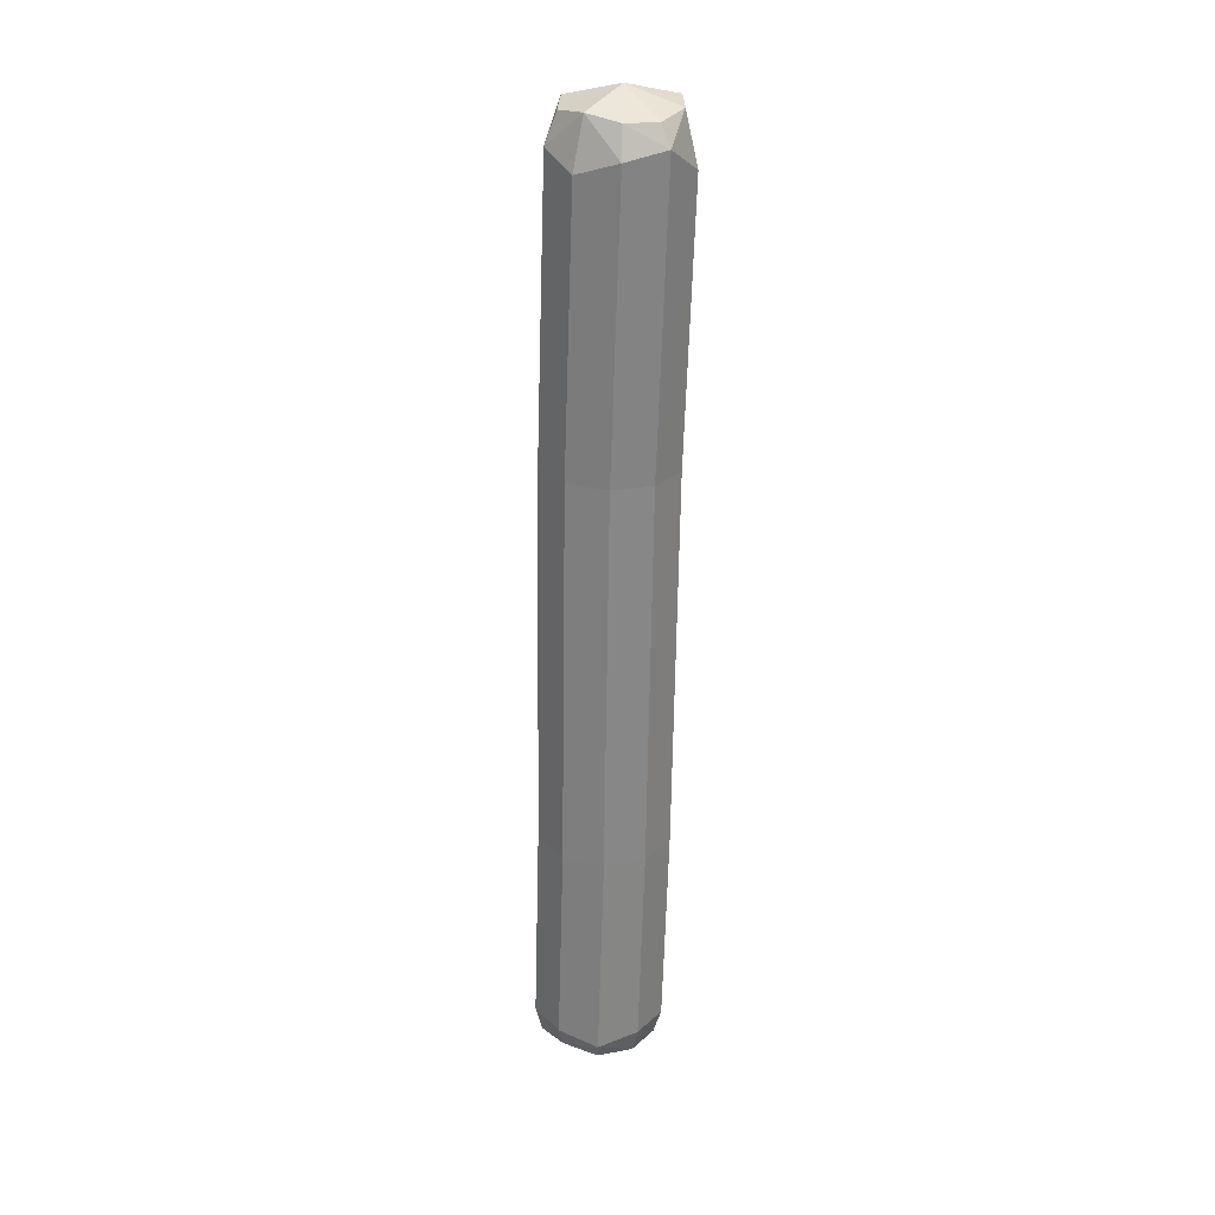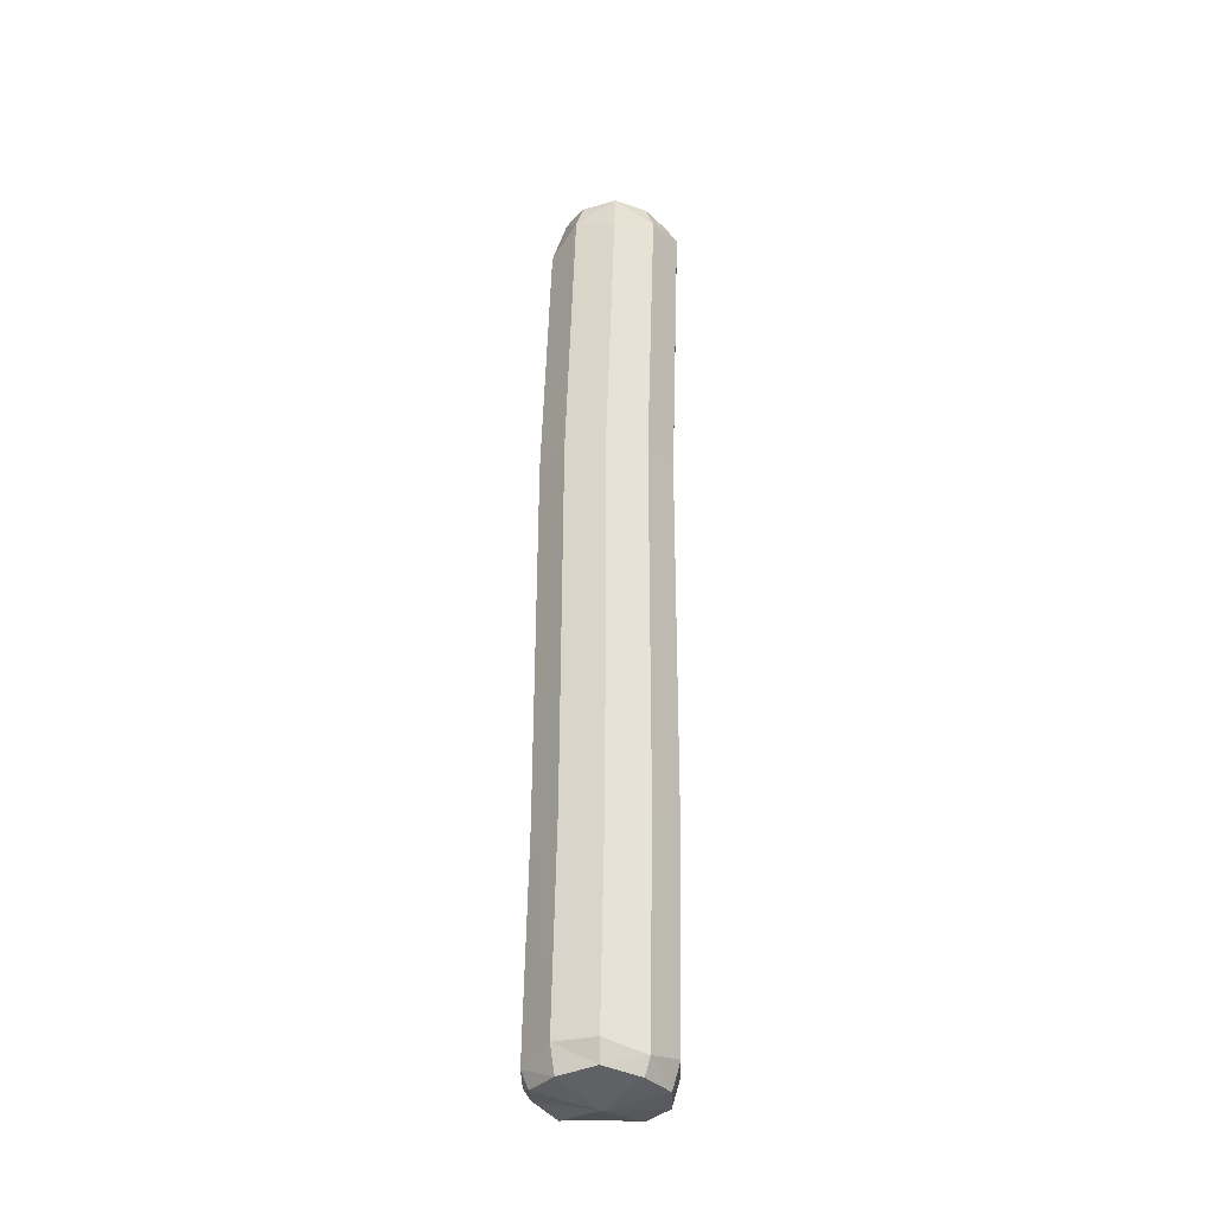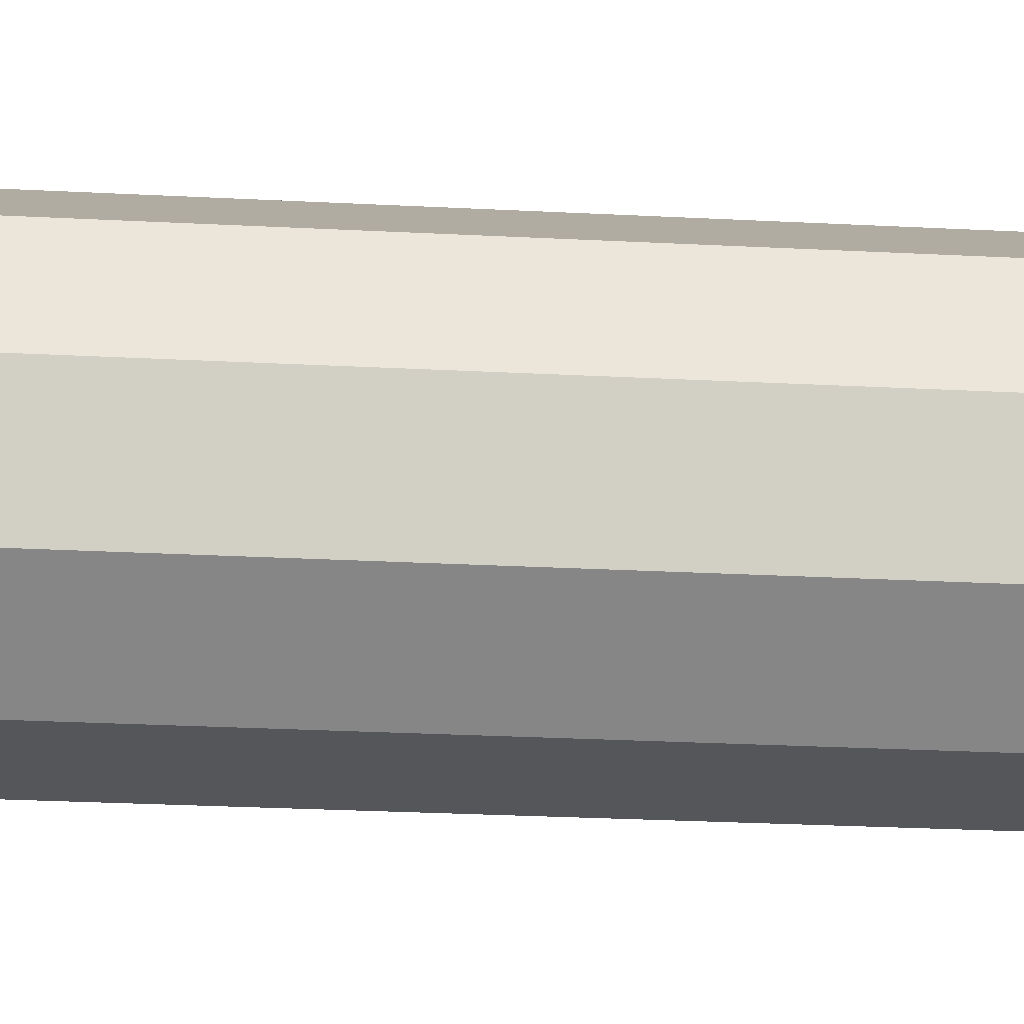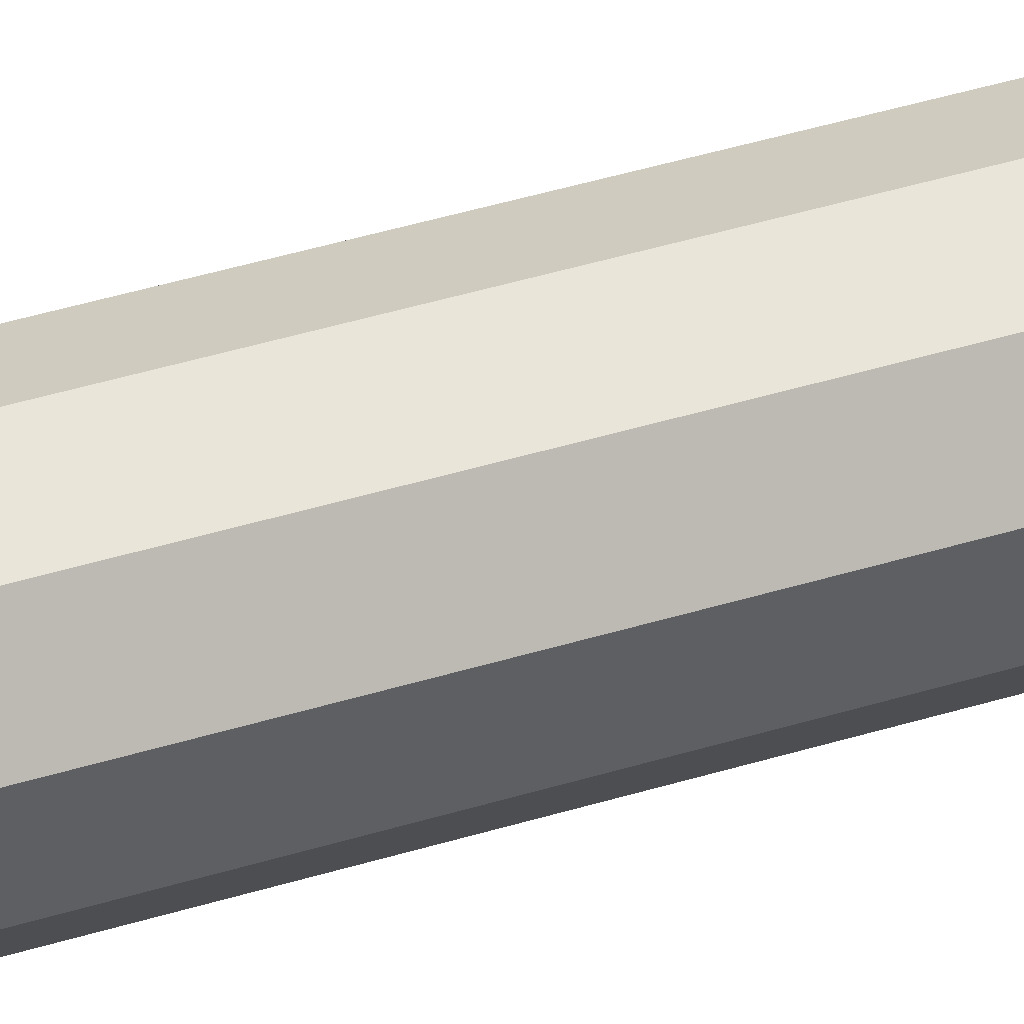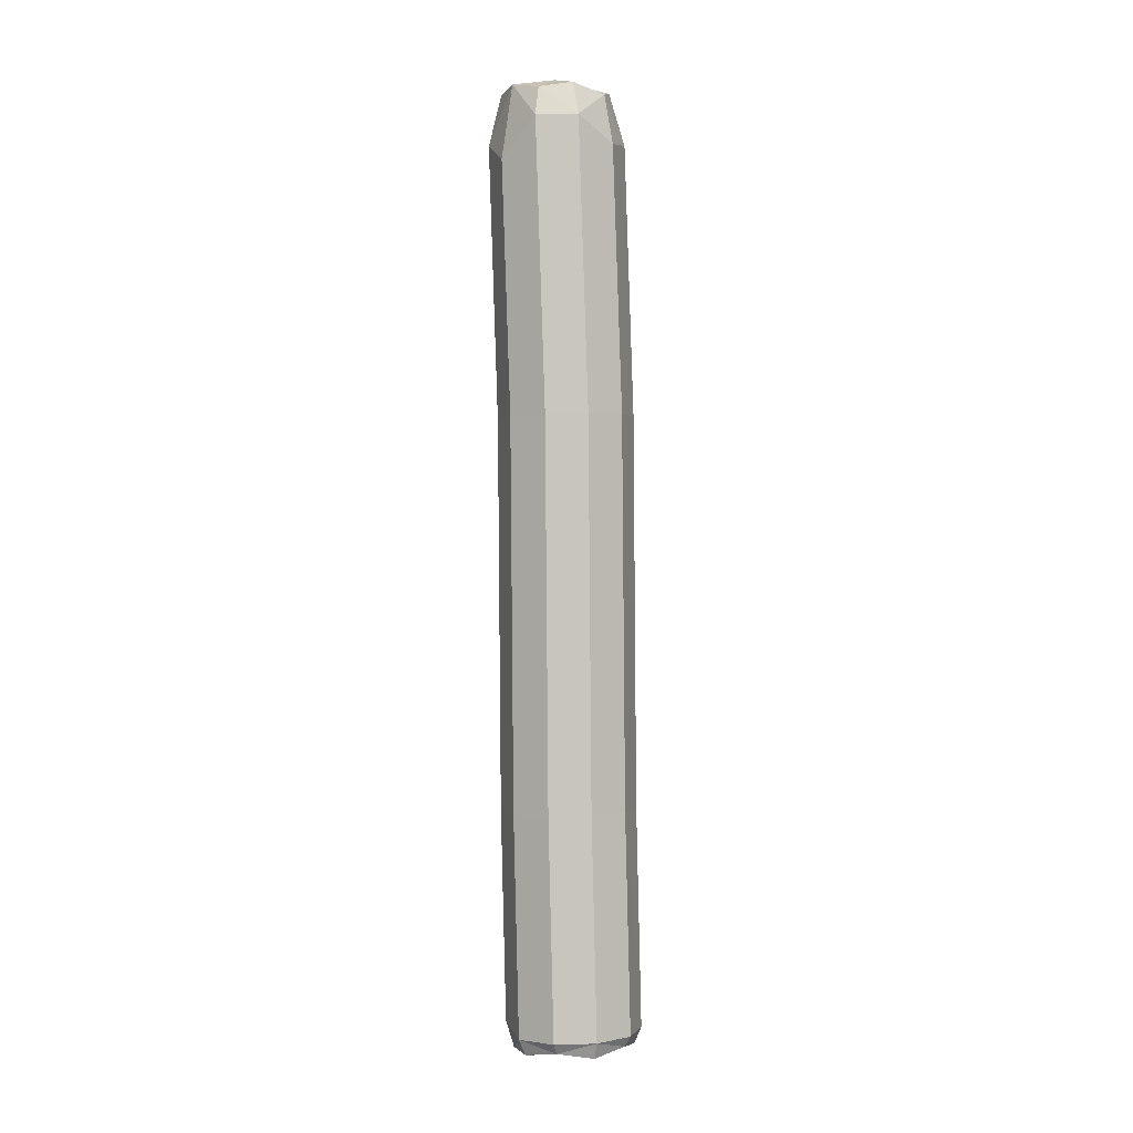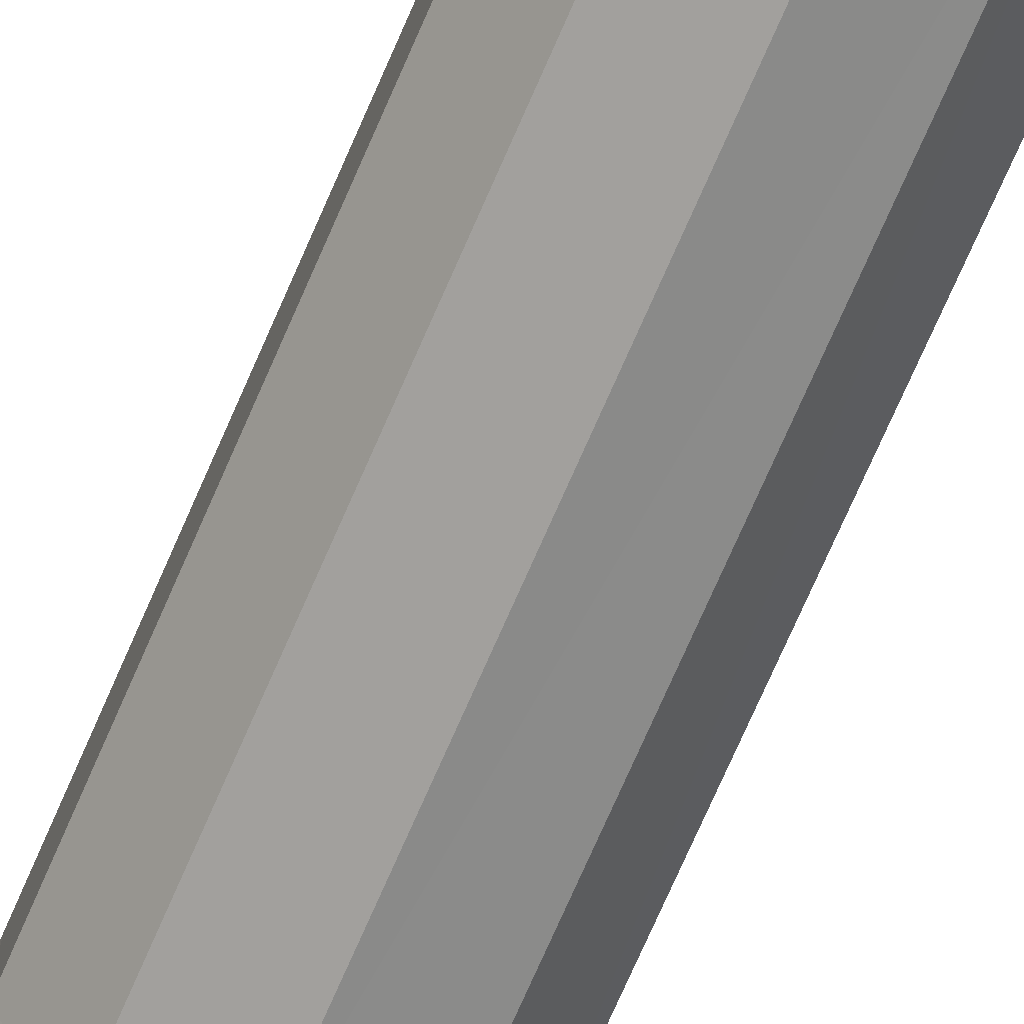
<metadata>
{"format":"obj","ext":"obj","renderer":"f3d","projection":"perspective","resolution":1024,"background":"white","views":[{"elev":27.7,"azim":-106.9,"up":"+Y"},{"elev":-32.9,"azim":-142.2,"up":"+Y"},{"elev":-6.8,"azim":-99.6,"up":"+Z"},{"elev":41.5,"azim":69.8,"up":"+Z"},{"elev":-1.1,"azim":53.9,"up":"+Y"},{"elev":-71.0,"azim":-23.8,"up":"+Z"}]}
</metadata>
<code>
v -0.3563 -164.2 20.14
v 13.63 -164 15.33
v 22.11 -163.7 3.217
v 21.85 -163.2 -11.56
v 12.95 -162.9 -23.37
v -1.192 -159.2 -27.59
v -15.17 -159.4 -22.77
v -23.66 -163.3 -10.77
v -23.4 -160.1 4.117
v -14.5 -160.5 15.92
v -0.3563 141.1 27.59
v 13.63 154.5 23.17
v 22.11 154.9 11.06
v 21.85 146.6 -3.98
v 12.95 149.3 -16.04
v -1.192 155.8 -19.85
v -15.17 150.6 -15.19
v -23.66 155.3 -2.927
v -23.4 158 11.95
v -14.5 148.8 23.49
v -0.325 167.9 23.06
v 11.39 165.2 20.24
v -0.7736 172.5 4.583
v 17.53 167.1 10.02
v 18.4 164.4 -2.942
v 10.21 167.7 -11.25
v -1.156 166.2 -15.66
v -12.29 167.7 -10.86
v -19.22 165.6 -1.444
v -19.68 165.1 10.05
v -11.75 166.8 20.1
v 1.192 51.81 24.93
v -12.95 51.94 20.61
v -21.85 52.29 8.806
v -22.11 52.73 -5.974
v -13.63 53.09 -18.08
v 0.3563 53.23 -22.9
v 14.5 53.11 -18.81
v 23.4 52.75 -6.767
v 23.66 52.31 8.012
v 15.17 51.95 20.12
v 13.63 -86.42 17.63
v -0.3563 -86.56 22.44
v -14.5 -86.43 18.12
v -23.4 -86.08 6.316
v -23.66 -85.64 -8.464
v -15.17 -85.28 -20.57
v -1.192 -85.14 -25.39
v 12.95 -85.27 -21.16
v 21.85 -85.62 -9.258
v 22.11 -86.06 5.522
v -0.4021 -169.9 17.33
v 12.04 -167.8 13.05
v -0.7736 -172.5 -4.045
v 19.59 -169.5 2.273
v 19.36 -167.1 -10.88
v 11.44 -168.8 -21.38
v -1.145 -168.6 -25.23
v -13.59 -166.8 -20.94
v -21.13 -169.1 -10.17
v -20.9 -169.5 2.98
v -12.99 -169.8 13.48
f 1 2 43
f 43 2 42
f 2 3 42
f 42 3 51
f 3 4 51
f 51 4 50
f 4 5 50
f 50 5 49
f 5 6 49
f 49 6 48
f 6 7 48
f 48 7 47
f 8 46 7
f 7 46 47
f 8 9 46
f 46 9 45
f 9 10 45
f 45 10 44
f 1 43 10
f 10 43 44
f 53 52 54
f 55 53 54
f 56 55 54
f 57 56 54
f 58 57 54
f 59 58 54
f 60 59 54
f 61 60 54
f 62 61 54
f 52 62 54
f 21 22 23
f 22 24 23
f 24 25 23
f 25 26 23
f 26 27 23
f 27 28 23
f 28 29 23
f 29 30 23
f 30 31 23
f 31 21 23
f 11 12 21
f 21 12 22
f 12 13 22
f 22 13 24
f 14 25 13
f 13 25 24
f 14 15 25
f 25 15 26
f 15 16 26
f 26 16 27
f 17 28 16
f 16 28 27
f 17 18 28
f 28 18 29
f 18 19 29
f 29 19 30
f 20 31 19
f 19 31 30
f 11 21 20
f 20 21 31
f 32 11 33
f 33 11 20
f 33 20 34
f 34 20 19
f 35 34 18
f 18 34 19
f 36 35 17
f 17 35 18
f 36 17 37
f 37 17 16
f 38 37 15
f 15 37 16
f 39 38 14
f 14 38 15
f 39 14 40
f 40 14 13
f 40 13 41
f 41 13 12
f 32 41 11
f 11 41 12
f 43 42 32
f 32 42 41
f 44 43 33
f 33 43 32
f 44 33 45
f 45 33 34
f 45 34 46
f 46 34 35
f 46 35 47
f 47 35 36
f 47 36 48
f 48 36 37
f 48 37 49
f 49 37 38
f 50 49 39
f 39 49 38
f 51 50 40
f 40 50 39
f 42 51 41
f 41 51 40
f 2 1 53
f 53 1 52
f 2 53 3
f 3 53 55
f 4 3 56
f 56 3 55
f 4 56 5
f 5 56 57
f 6 5 58
f 58 5 57
f 7 6 59
f 59 6 58
f 7 59 8
f 8 59 60
f 9 8 61
f 61 8 60
f 10 9 62
f 62 9 61
f 10 62 1
f 1 62 52

</code>
